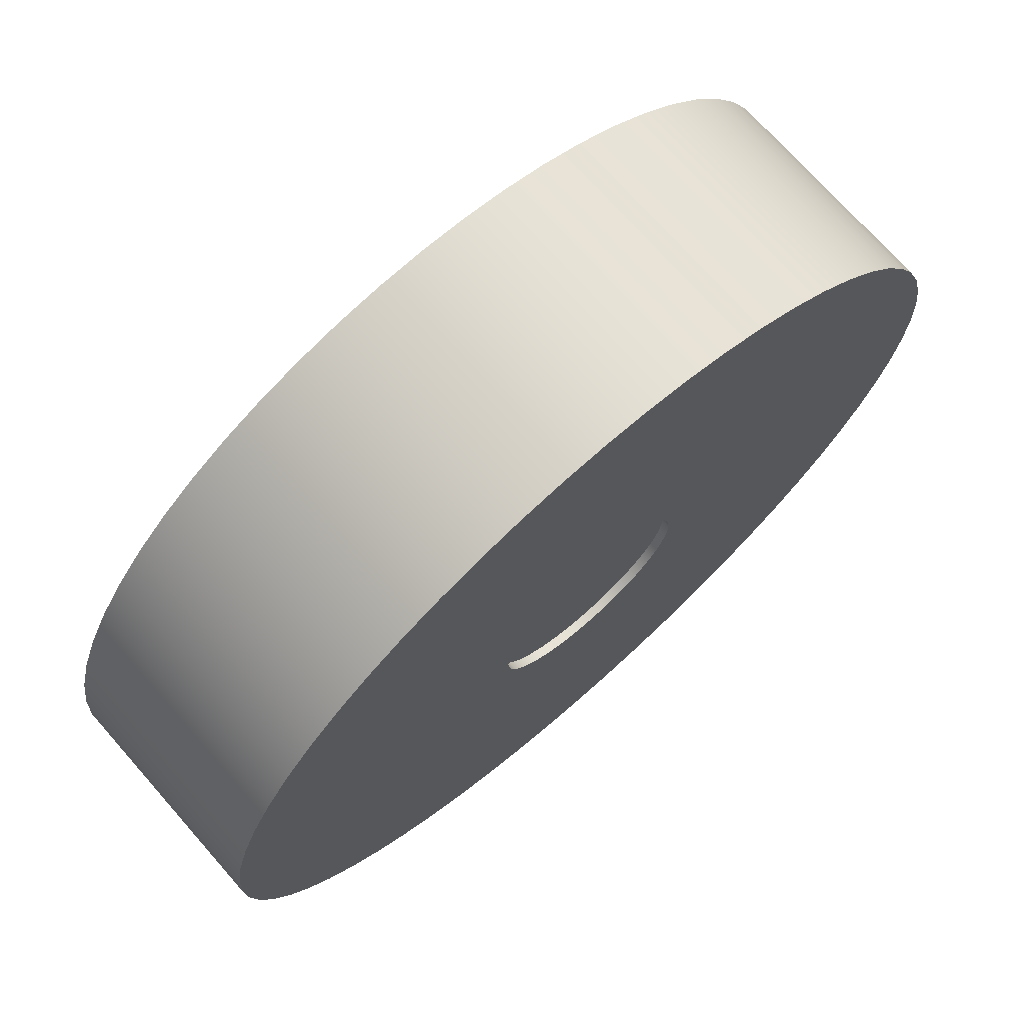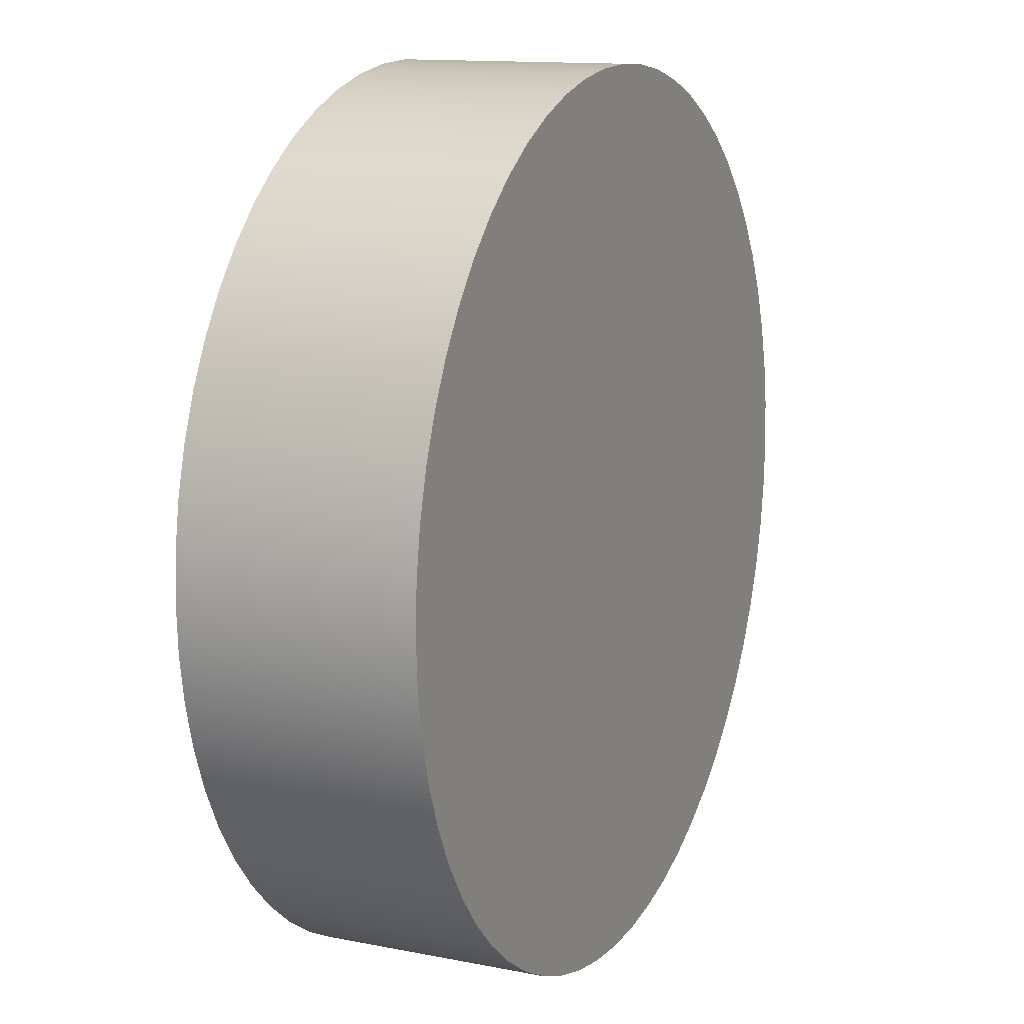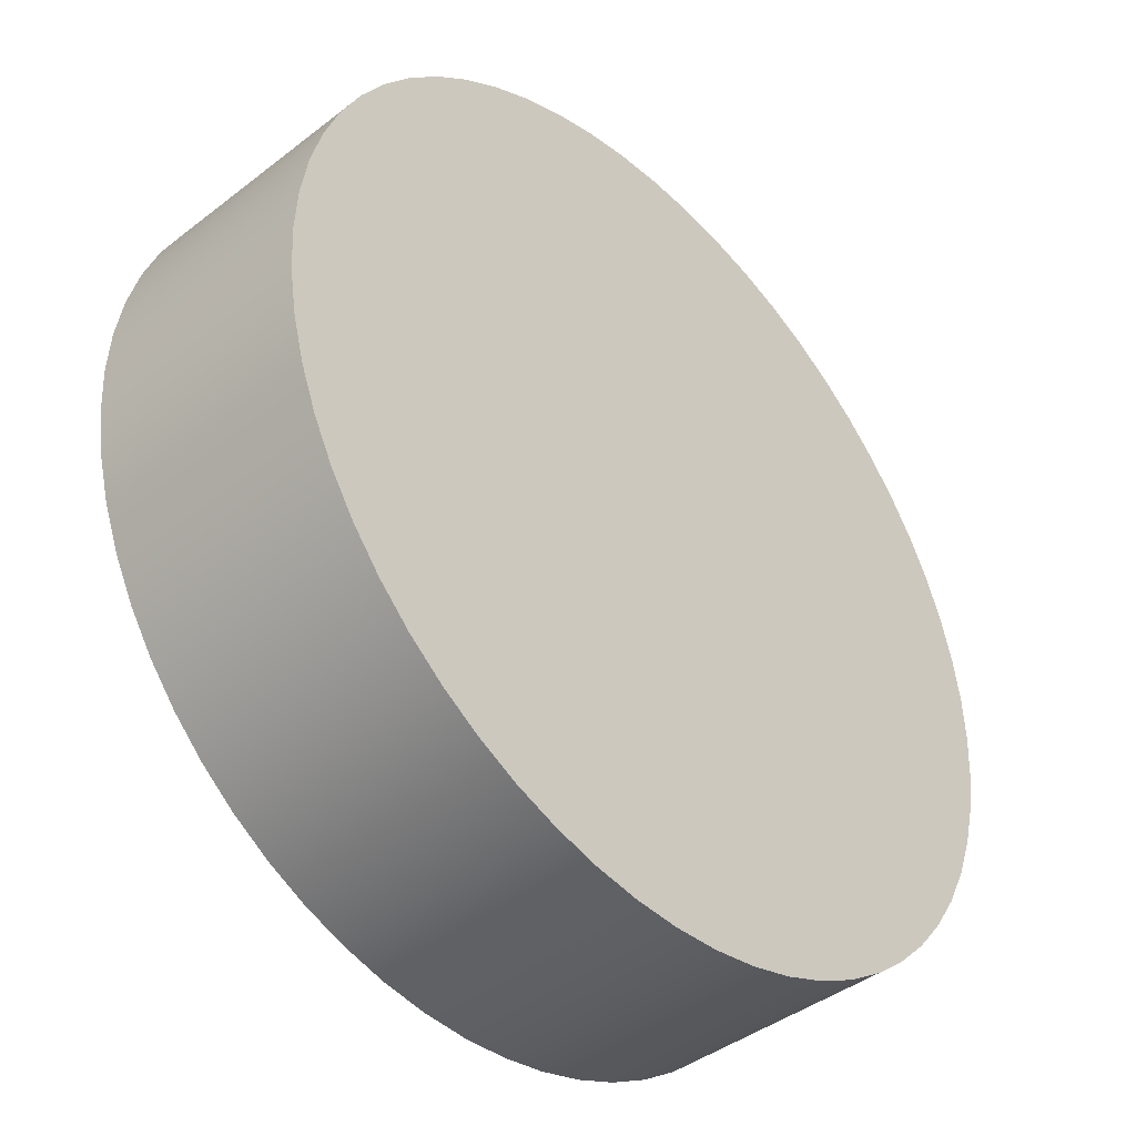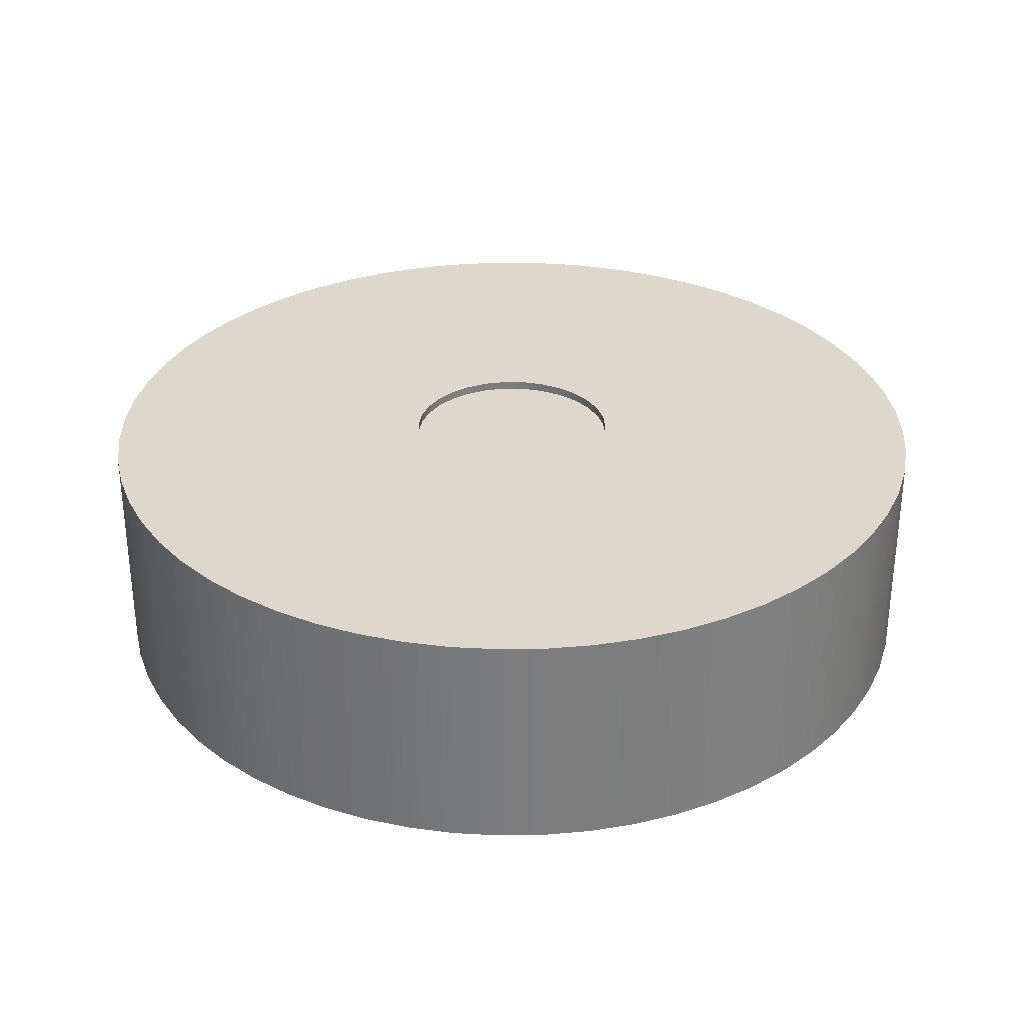
<metadata>
{"format":"obj","ext":"obj","renderer":"f3d","projection":"perspective","resolution":1024,"background":"white","views":[{"elev":72.1,"azim":-41.4,"up":"+Y"},{"elev":12.9,"azim":114.5,"up":"+Y"},{"elev":-41.9,"azim":132.9,"up":"+Y"},{"elev":31.3,"azim":85.7,"up":"+Z"}]}
</metadata>
<code>
v 0.6 7.348e-17 1.25
v 0.5869 -0.1247 1.25
v 0.5481 -0.244 1.25
v 0.4854 -0.3527 1.25
v 0.4015 -0.4459 1.25
v 0.3 -0.5196 1.25
v 0.1854 -0.5706 1.25
v 0.06272 -0.5967 1.25
v -0.06272 -0.5967 1.25
v -0.1854 -0.5706 1.25
v -0.3 -0.5196 1.25
v -0.4015 -0.4459 1.25
v -0.4854 -0.3527 1.25
v -0.5481 -0.244 1.25
v -0.5869 -0.1247 1.25
v -0.6 0 1.25
v -0.5869 0.1247 1.25
v -0.5481 0.244 1.25
v -0.4854 0.3527 1.25
v -0.4015 0.4459 1.25
v -0.3 0.5196 1.25
v -0.1854 0.5706 1.25
v -0.06272 0.5967 1.25
v 0.06272 0.5967 1.25
v 0.1854 0.5706 1.25
v 0.3 0.5196 1.25
v 0.4015 0.4459 1.25
v 0.4854 0.3527 1.25
v 0.5481 0.244 1.25
v 0.5869 0.1247 1.25
v 0.6 7.348e-17 1.3
v 0.5869 0.1247 1.3
v 0.5481 0.244 1.3
v 0.4854 0.3527 1.3
v 0.4015 0.4459 1.3
v 0.3 0.5196 1.3
v 0.1854 0.5706 1.3
v 0.06272 0.5967 1.3
v -0.06272 0.5967 1.3
v -0.1854 0.5706 1.3
v -0.3 0.5196 1.3
v -0.4015 0.4459 1.3
v -0.4854 0.3527 1.3
v -0.5481 0.244 1.3
v -0.5869 0.1247 1.3
v -0.6 0 1.3
v -0.5869 -0.1247 1.3
v -0.5481 -0.244 1.3
v -0.4854 -0.3527 1.3
v -0.4015 -0.4459 1.3
v -0.3 -0.5196 1.3
v -0.1854 -0.5706 1.3
v -0.06272 -0.5967 1.3
v 0.06272 -0.5967 1.3
v 0.1854 -0.5706 1.3
v 0.3 -0.5196 1.3
v 0.4015 -0.4459 1.3
v 0.4854 -0.3527 1.3
v 0.5481 -0.244 1.3
v 0.5869 -0.1247 1.3
v 0.6 7.348e-17 1.25
v 0.6 7.348e-17 1.3
v 0.6 7.348e-17 1.25
v 0.5869 0.1247 1.25
v 0.5481 0.244 1.25
v 0.4854 0.3527 1.25
v 0.4015 0.4459 1.25
v 0.3 0.5196 1.25
v 0.1854 0.5706 1.25
v 0.06272 0.5967 1.25
v -0.06272 0.5967 1.25
v -0.1854 0.5706 1.25
v -0.3 0.5196 1.25
v -0.4015 0.4459 1.25
v -0.4854 0.3527 1.25
v -0.5481 0.244 1.25
v -0.5869 0.1247 1.25
v -0.6 0 1.25
v -0.5869 -0.1247 1.25
v -0.5481 -0.244 1.25
v -0.4854 -0.3527 1.25
v -0.4015 -0.4459 1.25
v -0.3 -0.5196 1.25
v -0.1854 -0.5706 1.25
v -0.06272 -0.5967 1.25
v 0.06272 -0.5967 1.25
v 0.1854 -0.5706 1.25
v 0.3 -0.5196 1.25
v 0.4015 -0.4459 1.25
v 0.4854 -0.3527 1.25
v 0.5481 -0.244 1.25
v 0.5869 -0.1247 1.25
v -2.5 -3.062e-16 1.3
v -2.486 0.2613 1.3
v -2.445 0.5198 1.3
v -2.378 0.7725 1.3
v -2.284 1.017 1.3
v -2.165 1.25 1.3
v -2.023 1.469 1.3
v -1.858 1.673 1.3
v -1.673 1.858 1.3
v -1.469 2.023 1.3
v -1.25 2.165 1.3
v -1.017 2.284 1.3
v -0.7725 2.378 1.3
v -0.5198 2.445 1.3
v -0.2613 2.486 1.3
v 1.531e-16 2.5 1.3
v 0.2613 2.486 1.3
v 0.5198 2.445 1.3
v 0.7725 2.378 1.3
v 1.017 2.284 1.3
v 1.25 2.165 1.3
v 1.469 2.023 1.3
v 1.673 1.858 1.3
v 1.858 1.673 1.3
v 2.023 1.469 1.3
v 2.165 1.25 1.3
v 2.284 1.017 1.3
v 2.378 0.7725 1.3
v 2.445 0.5198 1.3
v 2.486 0.2613 1.3
v 2.5 0 1.3
v 2.486 -0.2613 1.3
v 2.445 -0.5198 1.3
v 2.378 -0.7725 1.3
v 2.284 -1.017 1.3
v 2.165 -1.25 1.3
v 2.023 -1.469 1.3
v 1.858 -1.673 1.3
v 1.673 -1.858 1.3
v 1.469 -2.023 1.3
v 1.25 -2.165 1.3
v 1.017 -2.284 1.3
v 0.7725 -2.378 1.3
v 0.5198 -2.445 1.3
v 0.2613 -2.486 1.3
v 1.531e-16 -2.5 1.3
v -0.2613 -2.486 1.3
v -0.5198 -2.445 1.3
v -0.7725 -2.378 1.3
v -1.017 -2.284 1.3
v -1.25 -2.165 1.3
v -1.469 -2.023 1.3
v -1.673 -1.858 1.3
v -1.858 -1.673 1.3
v -2.023 -1.469 1.3
v -2.165 -1.25 1.3
v -2.284 -1.017 1.3
v -2.378 -0.7725 1.3
v -2.445 -0.5198 1.3
v -2.486 -0.2613 1.3
v -2.5 -3.062e-16 0
v -2.486 -0.2613 0
v -2.445 -0.5198 0
v -2.378 -0.7725 0
v -2.284 -1.017 0
v -2.165 -1.25 0
v -2.023 -1.469 0
v -1.858 -1.673 0
v -1.673 -1.858 0
v -1.469 -2.023 0
v -1.25 -2.165 0
v -1.017 -2.284 0
v -0.7725 -2.378 0
v -0.5198 -2.445 0
v -0.2613 -2.486 0
v 1.531e-16 -2.5 0
v 0.2613 -2.486 0
v 0.5198 -2.445 0
v 0.7725 -2.378 0
v 1.017 -2.284 0
v 1.25 -2.165 0
v 1.469 -2.023 0
v 1.673 -1.858 0
v 1.858 -1.673 0
v 2.023 -1.469 0
v 2.165 -1.25 0
v 2.284 -1.017 0
v 2.378 -0.7725 0
v 2.445 -0.5198 0
v 2.486 -0.2613 0
v 2.5 0 0
v 2.486 0.2613 0
v 2.445 0.5198 0
v 2.378 0.7725 0
v 2.284 1.017 0
v 2.165 1.25 0
v 2.023 1.469 0
v 1.858 1.673 0
v 1.673 1.858 0
v 1.469 2.023 0
v 1.25 2.165 0
v 1.017 2.284 0
v 0.7725 2.378 0
v 0.5198 2.445 0
v 0.2613 2.486 0
v 1.531e-16 2.5 0
v -0.2613 2.486 0
v -0.5198 2.445 0
v -0.7725 2.378 0
v -1.017 2.284 0
v -1.25 2.165 0
v -1.469 2.023 0
v -1.673 1.858 0
v -1.858 1.673 0
v -2.023 1.469 0
v -2.165 1.25 0
v -2.284 1.017 0
v -2.378 0.7725 0
v -2.445 0.5198 0
v -2.486 0.2613 0
v -2.5 -3.062e-16 0
v -2.5 -3.062e-16 1.3
v 0.6 7.348e-17 1.3
v 0.5869 -0.1247 1.3
v 0.5481 -0.244 1.3
v 0.4854 -0.3527 1.3
v 0.4015 -0.4459 1.3
v 0.3 -0.5196 1.3
v 0.1854 -0.5706 1.3
v 0.06272 -0.5967 1.3
v -0.06272 -0.5967 1.3
v -0.1854 -0.5706 1.3
v -0.3 -0.5196 1.3
v -0.4015 -0.4459 1.3
v -0.4854 -0.3527 1.3
v -0.5481 -0.244 1.3
v -0.5869 -0.1247 1.3
v -0.6 0 1.3
v -0.5869 0.1247 1.3
v -0.5481 0.244 1.3
v -0.4854 0.3527 1.3
v -0.4015 0.4459 1.3
v -0.3 0.5196 1.3
v -0.1854 0.5706 1.3
v -0.06272 0.5967 1.3
v 0.06272 0.5967 1.3
v 0.1854 0.5706 1.3
v 0.3 0.5196 1.3
v 0.4015 0.4459 1.3
v 0.4854 0.3527 1.3
v 0.5481 0.244 1.3
v 0.5869 0.1247 1.3
v -2.5 -3.062e-16 1.3
v -2.486 -0.2613 1.3
v -2.445 -0.5198 1.3
v -2.378 -0.7725 1.3
v -2.284 -1.017 1.3
v -2.165 -1.25 1.3
v -2.023 -1.469 1.3
v -1.858 -1.673 1.3
v -1.673 -1.858 1.3
v -1.469 -2.023 1.3
v -1.25 -2.165 1.3
v -1.017 -2.284 1.3
v -0.7725 -2.378 1.3
v -0.5198 -2.445 1.3
v -0.2613 -2.486 1.3
v 1.531e-16 -2.5 1.3
v 0.2613 -2.486 1.3
v 0.5198 -2.445 1.3
v 0.7725 -2.378 1.3
v 1.017 -2.284 1.3
v 1.25 -2.165 1.3
v 1.469 -2.023 1.3
v 1.673 -1.858 1.3
v 1.858 -1.673 1.3
v 2.023 -1.469 1.3
v 2.165 -1.25 1.3
v 2.284 -1.017 1.3
v 2.378 -0.7725 1.3
v 2.445 -0.5198 1.3
v 2.486 -0.2613 1.3
v 2.5 0 1.3
v 2.486 0.2613 1.3
v 2.445 0.5198 1.3
v 2.378 0.7725 1.3
v 2.284 1.017 1.3
v 2.165 1.25 1.3
v 2.023 1.469 1.3
v 1.858 1.673 1.3
v 1.673 1.858 1.3
v 1.469 2.023 1.3
v 1.25 2.165 1.3
v 1.017 2.284 1.3
v 0.7725 2.378 1.3
v 0.5198 2.445 1.3
v 0.2613 2.486 1.3
v 1.531e-16 2.5 1.3
v -0.2613 2.486 1.3
v -0.5198 2.445 1.3
v -0.7725 2.378 1.3
v -1.017 2.284 1.3
v -1.25 2.165 1.3
v -1.469 2.023 1.3
v -1.673 1.858 1.3
v -1.858 1.673 1.3
v -2.023 1.469 1.3
v -2.165 1.25 1.3
v -2.284 1.017 1.3
v -2.378 0.7725 1.3
v -2.445 0.5198 1.3
v -2.486 0.2613 1.3
v -2.5 -3.062e-16 0
v -2.486 0.2613 0
v -2.445 0.5198 0
v -2.378 0.7725 0
v -2.284 1.017 0
v -2.165 1.25 0
v -2.023 1.469 0
v -1.858 1.673 0
v -1.673 1.858 0
v -1.469 2.023 0
v -1.25 2.165 0
v -1.017 2.284 0
v -0.7725 2.378 0
v -0.5198 2.445 0
v -0.2613 2.486 0
v 1.531e-16 2.5 0
v 0.2613 2.486 0
v 0.5198 2.445 0
v 0.7725 2.378 0
v 1.017 2.284 0
v 1.25 2.165 0
v 1.469 2.023 0
v 1.673 1.858 0
v 1.858 1.673 0
v 2.023 1.469 0
v 2.165 1.25 0
v 2.284 1.017 0
v 2.378 0.7725 0
v 2.445 0.5198 0
v 2.486 0.2613 0
v 2.5 0 0
v 2.486 -0.2613 0
v 2.445 -0.5198 0
v 2.378 -0.7725 0
v 2.284 -1.017 0
v 2.165 -1.25 0
v 2.023 -1.469 0
v 1.858 -1.673 0
v 1.673 -1.858 0
v 1.469 -2.023 0
v 1.25 -2.165 0
v 1.017 -2.284 0
v 0.7725 -2.378 0
v 0.5198 -2.445 0
v 0.2613 -2.486 0
v 1.531e-16 -2.5 0
v -0.2613 -2.486 0
v -0.5198 -2.445 0
v -0.7725 -2.378 0
v -1.017 -2.284 0
v -1.25 -2.165 0
v -1.469 -2.023 0
v -1.673 -1.858 0
v -1.858 -1.673 0
v -2.023 -1.469 0
v -2.165 -1.25 0
v -2.284 -1.017 0
v -2.378 -0.7725 0
v -2.445 -0.5198 0
v -2.486 -0.2613 0
g 4c35924c-e365-11ea-8059-54bf646e7e1f
f 2 60 1
f 1 60 62
f 61 31 30
f 30 31 32
f 30 32 33
f 2 3 60
f 60 3 59
f 59 3 4
f 59 4 58
f 58 4 5
f 58 5 57
f 57 5 6
f 57 6 56
f 56 6 7
f 56 7 55
f 55 7 8
f 55 8 54
f 54 8 9
f 54 9 53
f 53 9 10
f 53 10 52
f 52 10 11
f 52 11 51
f 51 11 12
f 51 12 50
f 50 12 13
f 50 13 49
f 49 13 14
f 49 14 48
f 48 14 15
f 48 15 47
f 47 15 16
f 47 16 46
f 46 16 17
f 46 17 45
f 45 17 18
f 45 18 44
f 44 18 19
f 44 19 43
f 43 19 20
f 43 20 42
f 42 20 21
f 42 21 41
f 41 21 22
f 41 22 40
f 40 22 23
f 40 23 39
f 39 23 24
f 39 24 38
f 38 24 25
f 38 25 37
f 37 25 26
f 37 26 36
f 36 26 27
f 36 27 35
f 35 27 28
f 35 28 34
f 34 28 29
f 34 29 33
f 33 29 30
g 4c367cae-e365-11ea-b1ed-54bf646e7e1f
f 64 77 63
f 63 77 78
f 63 78 92
f 92 78 79
f 92 79 91
f 91 79 80
f 91 80 90
f 90 80 81
f 90 81 89
f 89 81 82
f 89 82 88
f 88 82 83
f 88 83 87
f 87 83 84
f 87 84 86
f 86 84 85
f 77 64 76
f 76 64 65
f 76 65 75
f 75 65 66
f 75 66 74
f 74 66 67
f 74 67 73
f 73 67 68
f 73 68 72
f 72 68 69
f 72 69 71
f 71 69 70
g 4bf63d66-e365-11ea-a48d-54bf646e7e1f
f 94 212 93
f 93 212 213
f 214 153 152
f 152 153 154
f 152 154 151
f 151 154 155
f 151 155 150
f 150 155 156
f 150 156 149
f 149 156 157
f 149 157 148
f 148 157 158
f 148 158 147
f 147 158 159
f 147 159 146
f 146 159 160
f 146 160 145
f 145 160 161
f 145 161 144
f 144 161 162
f 144 162 143
f 143 162 163
f 143 163 142
f 142 163 164
f 142 164 141
f 141 164 165
f 141 165 140
f 140 165 166
f 140 166 139
f 139 166 167
f 139 167 138
f 138 167 168
f 138 168 137
f 137 168 169
f 137 169 136
f 136 169 170
f 136 170 135
f 135 170 171
f 135 171 134
f 134 171 172
f 134 172 133
f 133 172 173
f 133 173 132
f 132 173 174
f 132 174 131
f 131 174 175
f 131 175 130
f 130 175 176
f 130 176 129
f 129 176 177
f 129 177 128
f 128 177 178
f 128 178 127
f 127 178 179
f 127 179 126
f 126 179 180
f 126 180 125
f 125 180 181
f 125 181 124
f 124 181 182
f 124 182 123
f 123 182 183
f 123 183 122
f 122 183 184
f 122 184 121
f 121 184 185
f 121 185 120
f 120 185 186
f 120 186 119
f 119 186 187
f 119 187 118
f 118 187 188
f 118 188 117
f 117 188 189
f 117 189 116
f 116 189 190
f 116 190 115
f 115 190 191
f 115 191 114
f 114 191 192
f 114 192 113
f 113 192 193
f 113 193 112
f 112 193 194
f 112 194 111
f 111 194 195
f 111 195 110
f 110 195 196
f 110 196 109
f 109 196 197
f 109 197 108
f 108 197 198
f 108 198 107
f 107 198 199
f 107 199 106
f 106 199 200
f 106 200 105
f 105 200 201
f 105 201 104
f 104 201 202
f 104 202 103
f 103 202 203
f 103 203 102
f 102 203 204
f 102 204 101
f 101 204 205
f 101 205 100
f 100 205 206
f 100 206 99
f 99 206 207
f 99 207 98
f 98 207 208
f 98 208 97
f 97 208 209
f 97 209 96
f 96 209 210
f 96 210 95
f 95 210 211
f 95 211 94
f 94 211 212
g 4bf72798-e365-11ea-bb09-54bf646e7e1f
f 216 274 215
f 215 274 275
f 215 275 276
f 217 272 216
f 216 272 273
f 216 273 274
f 218 270 217
f 217 270 271
f 217 271 272
f 219 268 218
f 218 268 269
f 218 269 270
f 220 266 219
f 219 266 267
f 219 267 268
f 221 264 220
f 220 264 265
f 220 265 266
f 222 262 221
f 221 262 263
f 221 263 264
f 223 260 222
f 222 260 261
f 222 261 262
f 224 258 223
f 223 258 259
f 223 259 260
f 225 256 224
f 224 256 257
f 224 257 258
f 226 254 225
f 225 254 255
f 225 255 256
f 227 252 226
f 226 252 253
f 226 253 254
f 228 250 227
f 227 250 251
f 227 251 252
f 229 248 228
f 228 248 249
f 228 249 250
f 230 246 229
f 229 246 247
f 229 247 248
f 231 304 230
f 230 304 245
f 230 245 246
f 232 302 231
f 231 302 303
f 231 303 304
f 233 300 232
f 232 300 301
f 232 301 302
f 234 298 233
f 233 298 299
f 233 299 300
f 235 296 234
f 234 296 297
f 234 297 298
f 236 294 235
f 235 294 295
f 235 295 296
f 237 292 236
f 236 292 293
f 236 293 294
f 238 290 237
f 237 290 291
f 237 291 292
f 239 288 238
f 238 288 289
f 238 289 290
f 240 286 239
f 239 286 287
f 239 287 288
f 241 284 240
f 240 284 285
f 240 285 286
f 242 282 241
f 241 282 283
f 241 283 284
f 243 280 242
f 242 280 281
f 242 281 282
f 244 278 243
f 243 278 279
f 243 279 280
f 215 276 244
f 244 276 277
f 244 277 278
g 4bf7eb06-e365-11ea-ab2b-54bf646e7e1f
f 306 334 305
f 305 334 335
f 305 335 364
f 364 335 336
f 364 336 363
f 363 336 337
f 363 337 362
f 362 337 338
f 362 338 361
f 361 338 339
f 361 339 360
f 360 339 340
f 360 340 359
f 359 340 341
f 359 341 358
f 358 341 342
f 358 342 357
f 357 342 343
f 357 343 356
f 356 343 344
f 356 344 355
f 355 344 345
f 355 345 354
f 354 345 346
f 354 346 353
f 353 346 347
f 353 347 352
f 352 347 348
f 352 348 351
f 351 348 349
f 351 349 350
f 334 306 333
f 333 306 307
f 333 307 332
f 332 307 308
f 332 308 331
f 331 308 309
f 331 309 330
f 330 309 310
f 330 310 329
f 329 310 311
f 329 311 328
f 328 311 312
f 328 312 327
f 327 312 313
f 327 313 326
f 326 313 314
f 326 314 325
f 325 314 315
f 325 315 324
f 324 315 316
f 324 316 323
f 323 316 317
f 323 317 322
f 322 317 318
f 322 318 321
f 321 318 319
f 321 319 320

</code>
